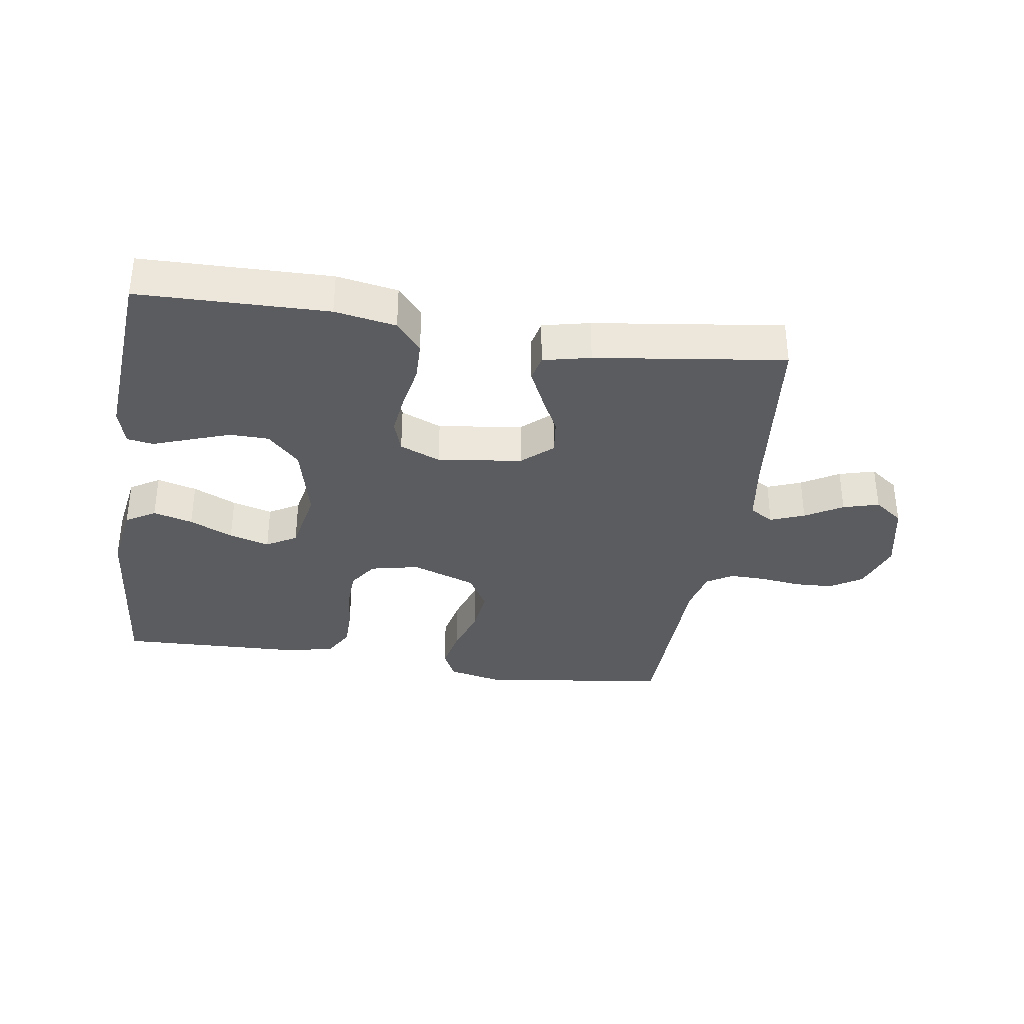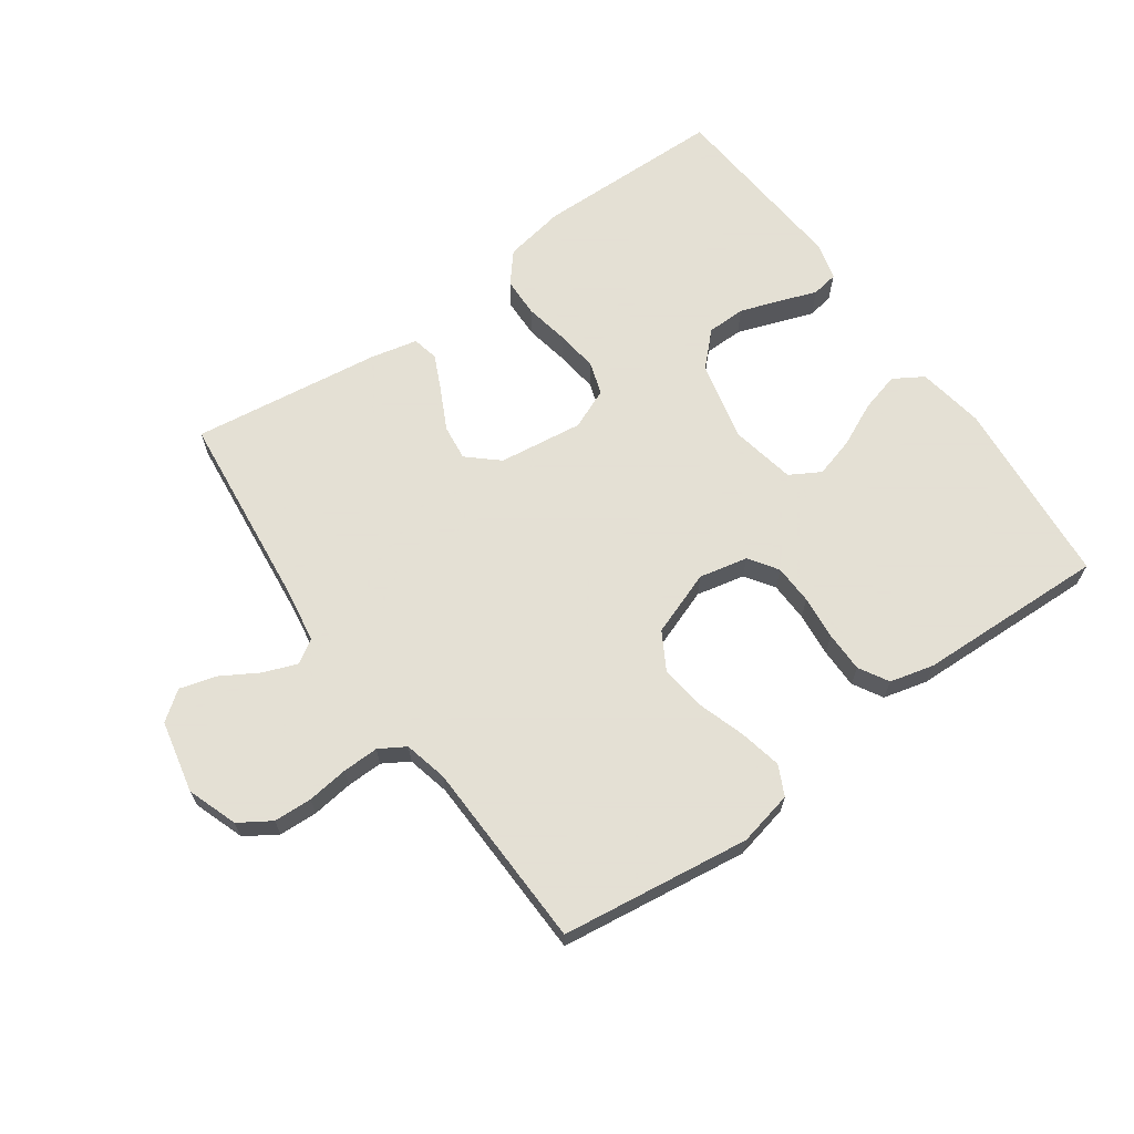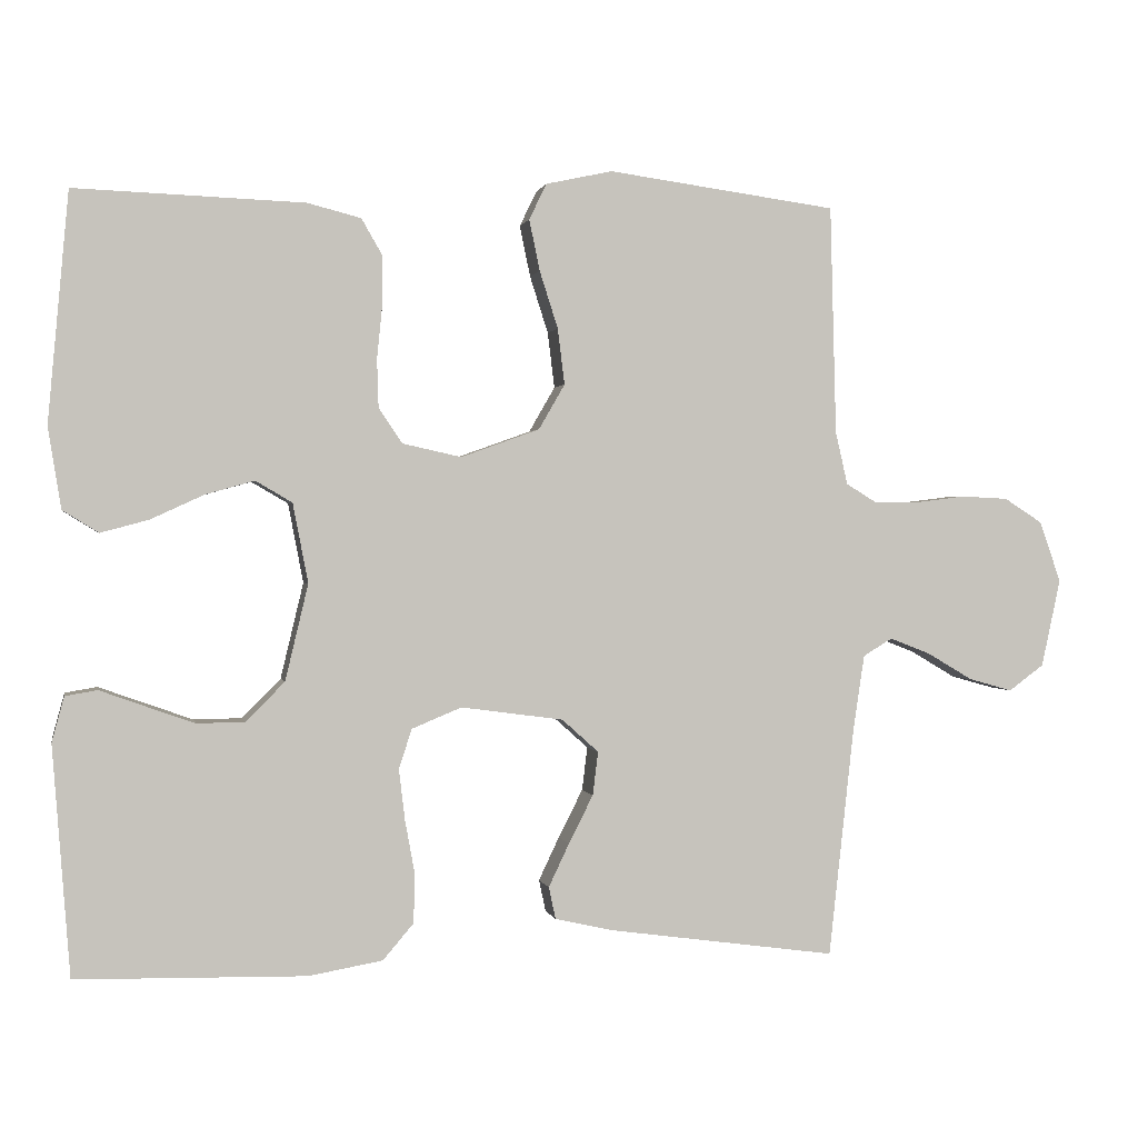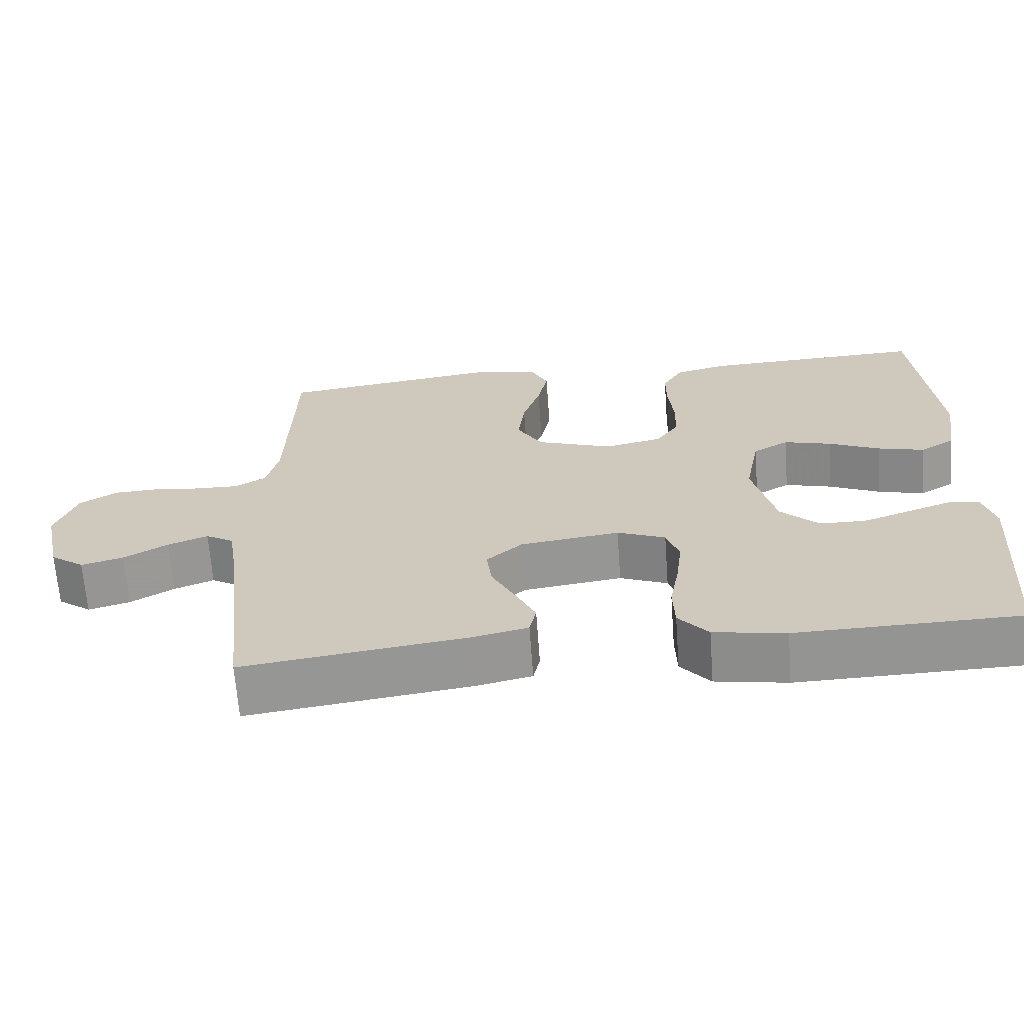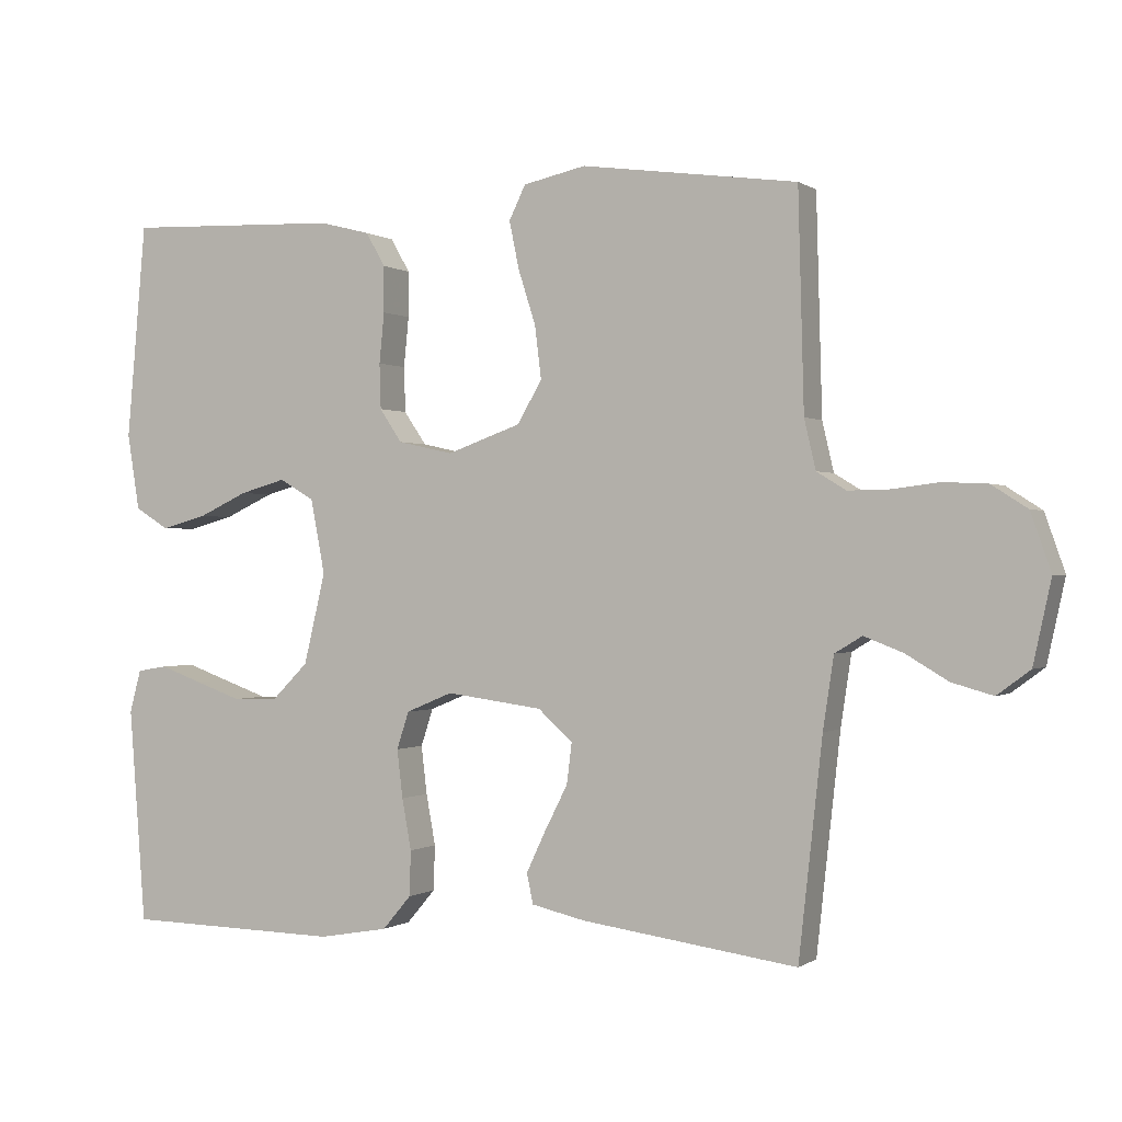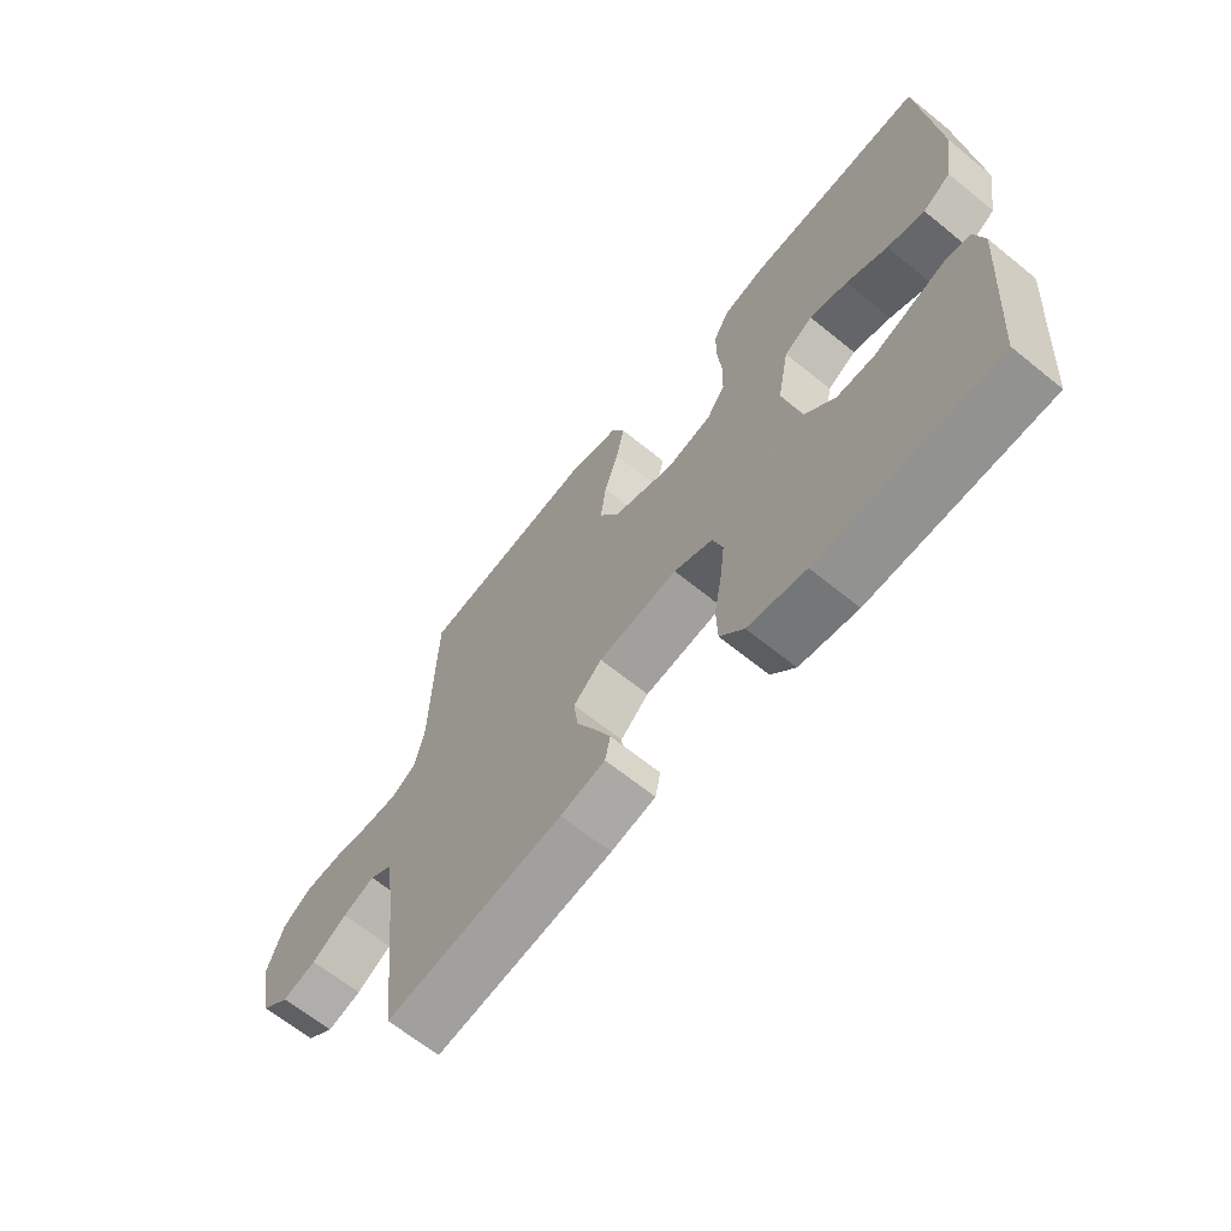
<metadata>
{"format":"obj","ext":"obj","renderer":"f3d","projection":"perspective","resolution":1024,"background":"white","views":[{"elev":-34.9,"azim":171.2,"up":"+Y"},{"elev":66.2,"azim":-35.6,"up":"+Y"},{"elev":0.7,"azim":168.7,"up":"+Z"},{"elev":-66.7,"azim":4.2,"up":"+Z"},{"elev":-0.1,"azim":-154.8,"up":"+Z"},{"elev":-65.3,"azim":50.8,"up":"+Z"}]}
</metadata>
<code>
v -0.5 0.07 -0.5
v -0.533 0.07 -0.2
v -0.548 0.07 -0.1
v -0.586 0.07 -0.077
v -0.64 0.07 -0.098
v -0.699 0.07 -0.133
v -0.756 0.07 -0.149
v -0.802 0.07 -0.115
v -0.827 0.07 0
v -0.799 0.07 0.08
v -0.749 0.07 0.112
v -0.688 0.07 0.115
v -0.623 0.07 0.107
v -0.565 0.07 0.106
v -0.524 0.07 0.131
v -0.508 0.07 0.2
v -0.5 0.07 0.5
v -0.2 0.07 0.541
v -0.113 0.07 0.522
v -0.09 0.07 0.475
v -0.104 0.07 0.408
v -0.128 0.07 0.333
v -0.137 0.07 0.26
v -0.103 0.07 0.201
v 0 0.07 0.164
v 0.077 0.07 0.181
v 0.108 0.07 0.227
v 0.11 0.07 0.29
v 0.103 0.07 0.36
v 0.103 0.07 0.424
v 0.13 0.07 0.471
v 0.2 0.07 0.489
v 0.5 0.07 0.5
v 0.527 0.07 0.2
v 0.51 0.07 0.094
v 0.463 0.07 0.065
v 0.4 0.07 0.082
v 0.331 0.07 0.114
v 0.267 0.07 0.132
v 0.219 0.07 0.104
v 0.199 0.07 0
v 0.229 0.07 -0.126
v 0.28 0.07 -0.177
v 0.342 0.07 -0.178
v 0.407 0.07 -0.155
v 0.465 0.07 -0.134
v 0.507 0.07 -0.141
v 0.523 0.07 -0.2
v 0.5 0.07 -0.5
v 0.2 0.07 -0.506
v 0.103 0.07 -0.489
v 0.063 0.07 -0.442
v 0.061 0.07 -0.379
v 0.074 0.07 -0.308
v 0.082 0.07 -0.241
v 0.065 0.07 -0.189
v 0 0.07 -0.162
v -0.134 0.07 -0.18
v -0.182 0.07 -0.223
v -0.175 0.07 -0.28
v -0.143 0.07 -0.343
v -0.116 0.07 -0.4
v -0.125 0.07 -0.442
v -0.2 0.07 -0.459
v -0.5 0 -0.5
v -0.533 0 -0.2
v -0.548 0 -0.1
v -0.586 0 -0.077
v -0.64 0 -0.098
v -0.699 0 -0.133
v -0.756 0 -0.149
v -0.802 0 -0.115
v -0.827 0 0
v -0.799 0 0.08
v -0.749 0 0.112
v -0.688 0 0.115
v -0.623 0 0.107
v -0.565 0 0.106
v -0.524 0 0.131
v -0.508 0 0.2
v -0.5 0 0.5
v -0.2 0 0.541
v -0.113 0 0.522
v -0.09 0 0.475
v -0.104 0 0.408
v -0.128 0 0.333
v -0.137 0 0.26
v -0.103 0 0.201
v 0 0 0.164
v 0.077 0 0.181
v 0.108 0 0.227
v 0.11 0 0.29
v 0.103 0 0.36
v 0.103 0 0.424
v 0.13 0 0.471
v 0.2 0 0.489
v 0.5 0 0.5
v 0.527 0 0.2
v 0.51 0 0.094
v 0.463 0 0.065
v 0.4 0 0.082
v 0.331 0 0.114
v 0.267 0 0.132
v 0.219 0 0.104
v 0.199 0 0
v 0.229 0 -0.126
v 0.28 0 -0.177
v 0.342 0 -0.178
v 0.407 0 -0.155
v 0.465 0 -0.134
v 0.507 0 -0.141
v 0.523 0 -0.2
v 0.5 0 -0.5
v 0.2 0 -0.506
v 0.103 0 -0.489
v 0.063 0 -0.442
v 0.061 0 -0.379
v 0.074 0 -0.308
v 0.082 0 -0.241
v 0.065 0 -0.189
v 0 0 -0.162
v -0.134 0 -0.18
v -0.182 0 -0.223
v -0.175 0 -0.28
v -0.143 0 -0.343
v -0.116 0 -0.4
v -0.125 0 -0.442
v -0.2 0 -0.459
f 63 64 1 2
f 60 61 62 63
f 60 63 2 3
f 59 60 3 4
f 58 59 4
f 57 58 4
f 51 52 53 54
f 51 54 55
f 50 51 55
f 49 50 55 56
f 45 46 47 48
f 44 45 48 49
f 43 44 49 56
f 35 36 37 38
f 35 38 39
f 34 35 39
f 33 34 39
f 32 33 39 40
f 28 29 30 31
f 27 28 31 32
f 19 20 21 22
f 19 22 23
f 16 17 18 19
f 15 16 19 23
f 14 15 23 24
f 10 11 12 13
f 10 13 14
f 9 10 14
f 5 6 7 8
f 4 5 8 9
f 57 4 9 14
f 42 43 56 57
f 41 42 57 14
f 27 32 40 41
f 26 27 41
f 25 26 41
f 14 24 25 41
f 66 65 128 127
f 127 126 125 124
f 67 66 127 124
f 68 67 124 123
f 68 123 122
f 68 122 121
f 118 117 116 115
f 119 118 115
f 119 115 114
f 120 119 114 113
f 112 111 110 109
f 113 112 109 108
f 120 113 108 107
f 102 101 100 99
f 103 102 99
f 103 99 98
f 103 98 97
f 104 103 97 96
f 95 94 93 92
f 96 95 92 91
f 86 85 84 83
f 87 86 83
f 83 82 81 80
f 87 83 80 79
f 88 87 79 78
f 77 76 75 74
f 78 77 74
f 78 74 73
f 72 71 70 69
f 73 72 69 68
f 78 73 68 121
f 121 120 107 106
f 78 121 106 105
f 105 104 96 91
f 105 91 90
f 105 90 89
f 105 89 88 78
f 1 65 66 2
f 2 66 67 3
f 3 67 68 4
f 4 68 69 5
f 5 69 70 6
f 6 70 71 7
f 7 71 72 8
f 8 72 73 9
f 9 73 74 10
f 10 74 75 11
f 11 75 76 12
f 12 76 77 13
f 13 77 78 14
f 14 78 79 15
f 15 79 80 16
f 16 80 81 17
f 17 81 82 18
f 18 82 83 19
f 19 83 84 20
f 20 84 85 21
f 21 85 86 22
f 22 86 87 23
f 23 87 88 24
f 24 88 89 25
f 25 89 90 26
f 26 90 91 27
f 27 91 92 28
f 28 92 93 29
f 29 93 94 30
f 30 94 95 31
f 31 95 96 32
f 32 96 97 33
f 33 97 98 34
f 34 98 99 35
f 35 99 100 36
f 36 100 101 37
f 37 101 102 38
f 38 102 103 39
f 39 103 104 40
f 40 104 105 41
f 41 105 106 42
f 42 106 107 43
f 43 107 108 44
f 44 108 109 45
f 45 109 110 46
f 46 110 111 47
f 47 111 112 48
f 48 112 113 49
f 49 113 114 50
f 50 114 115 51
f 51 115 116 52
f 52 116 117 53
f 53 117 118 54
f 54 118 119 55
f 55 119 120 56
f 56 120 121 57
f 57 121 122 58
f 58 122 123 59
f 59 123 124 60
f 60 124 125 61
f 61 125 126 62
f 62 126 127 63
f 63 127 128 64
f 64 128 65 1

</code>
